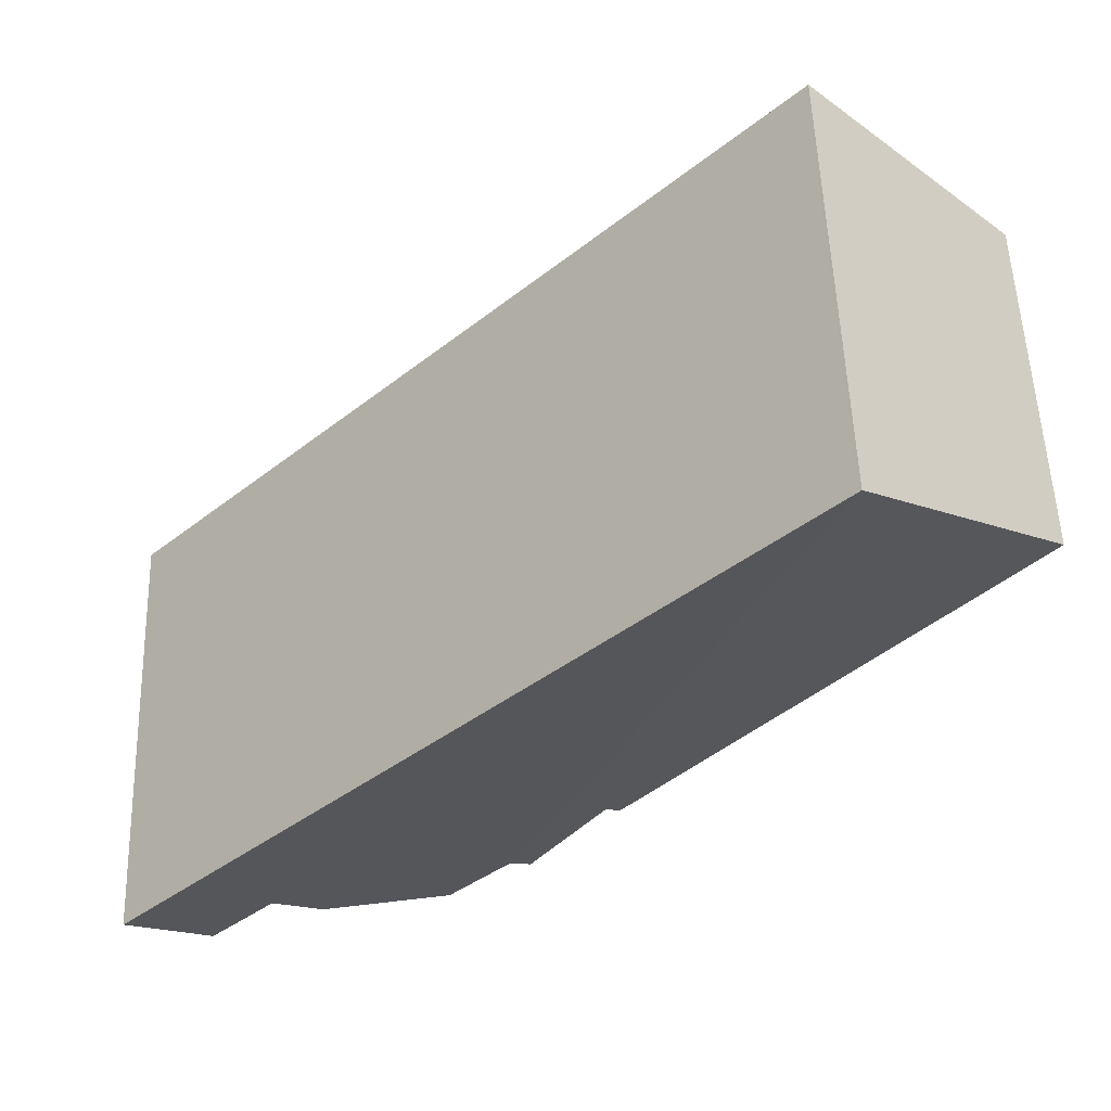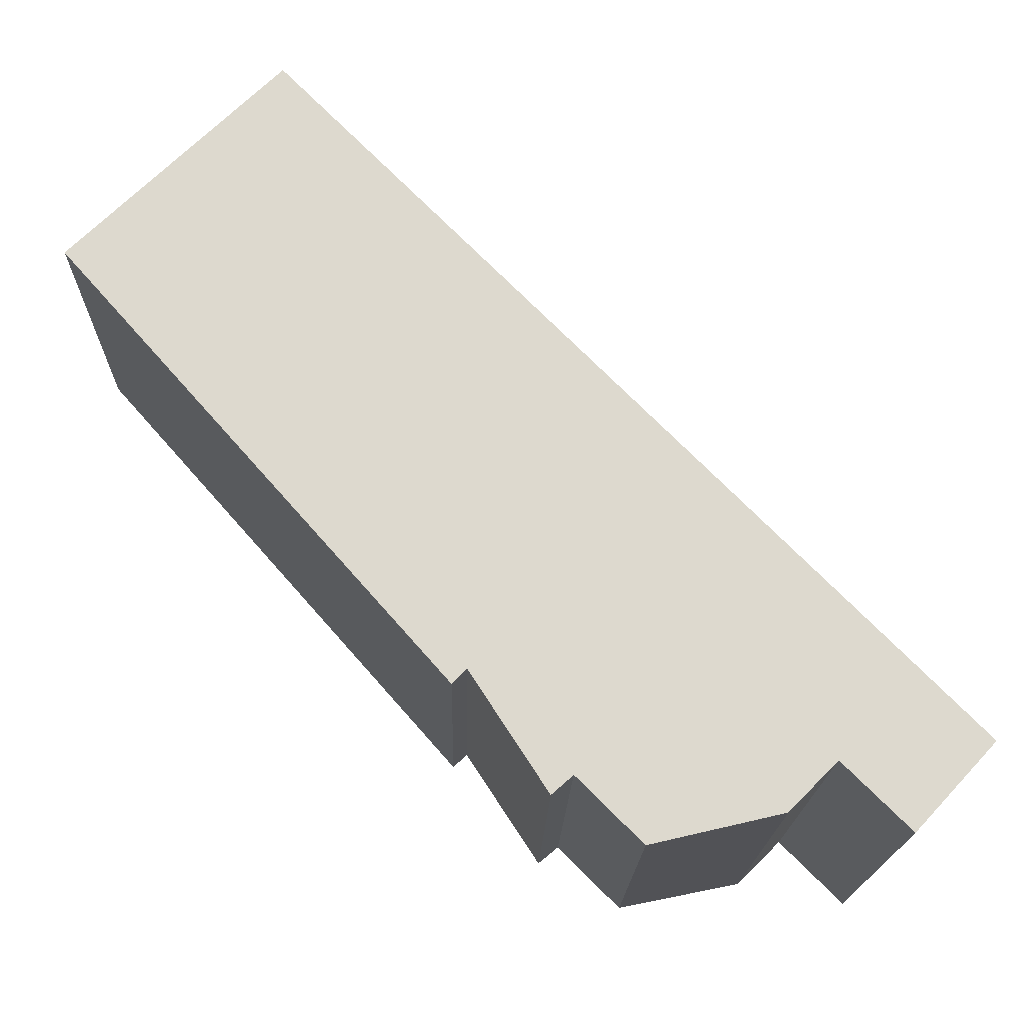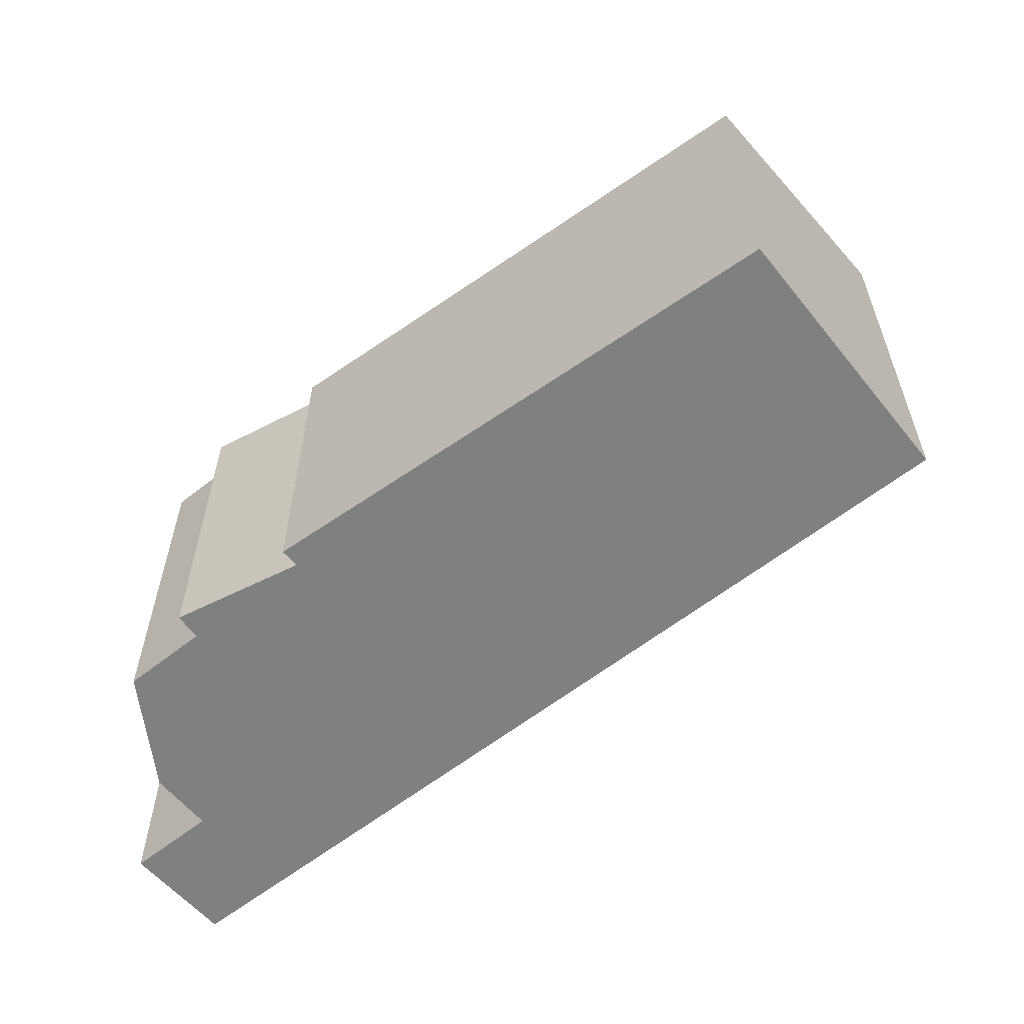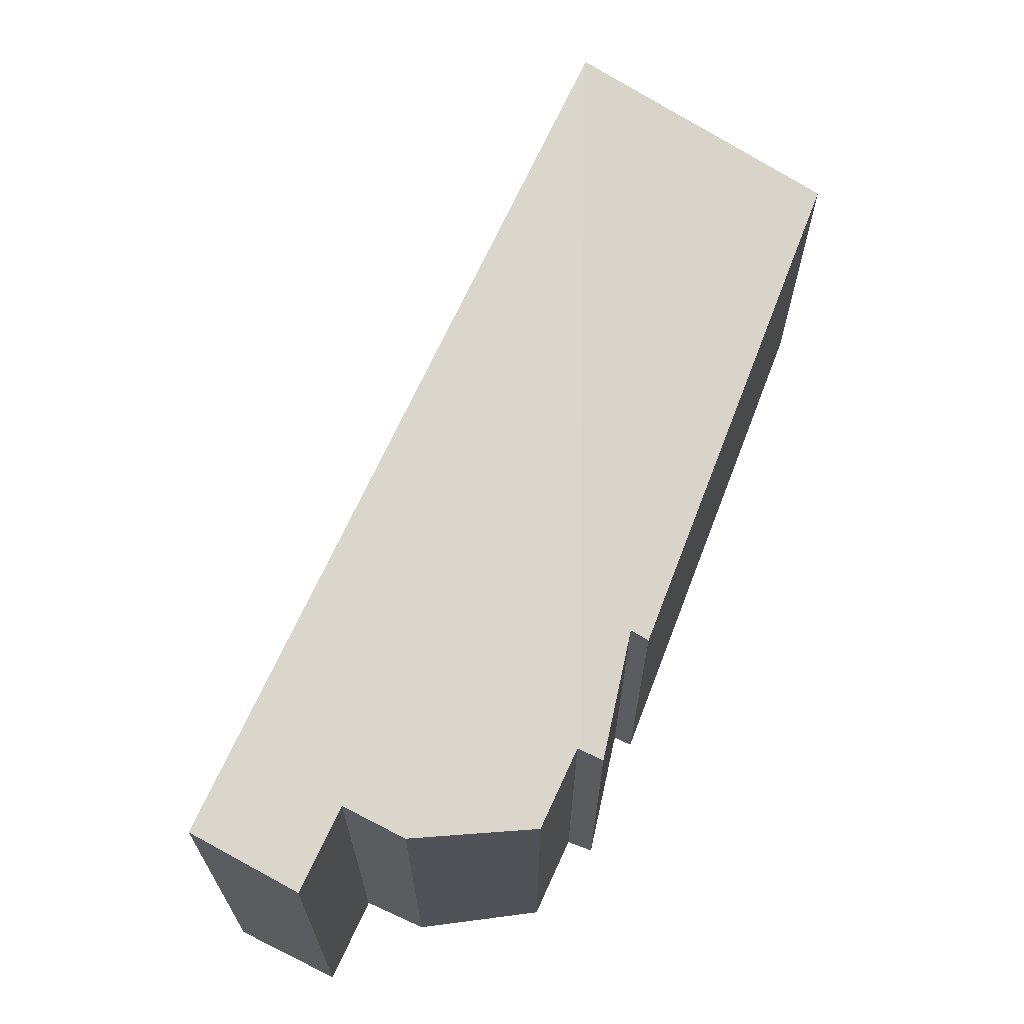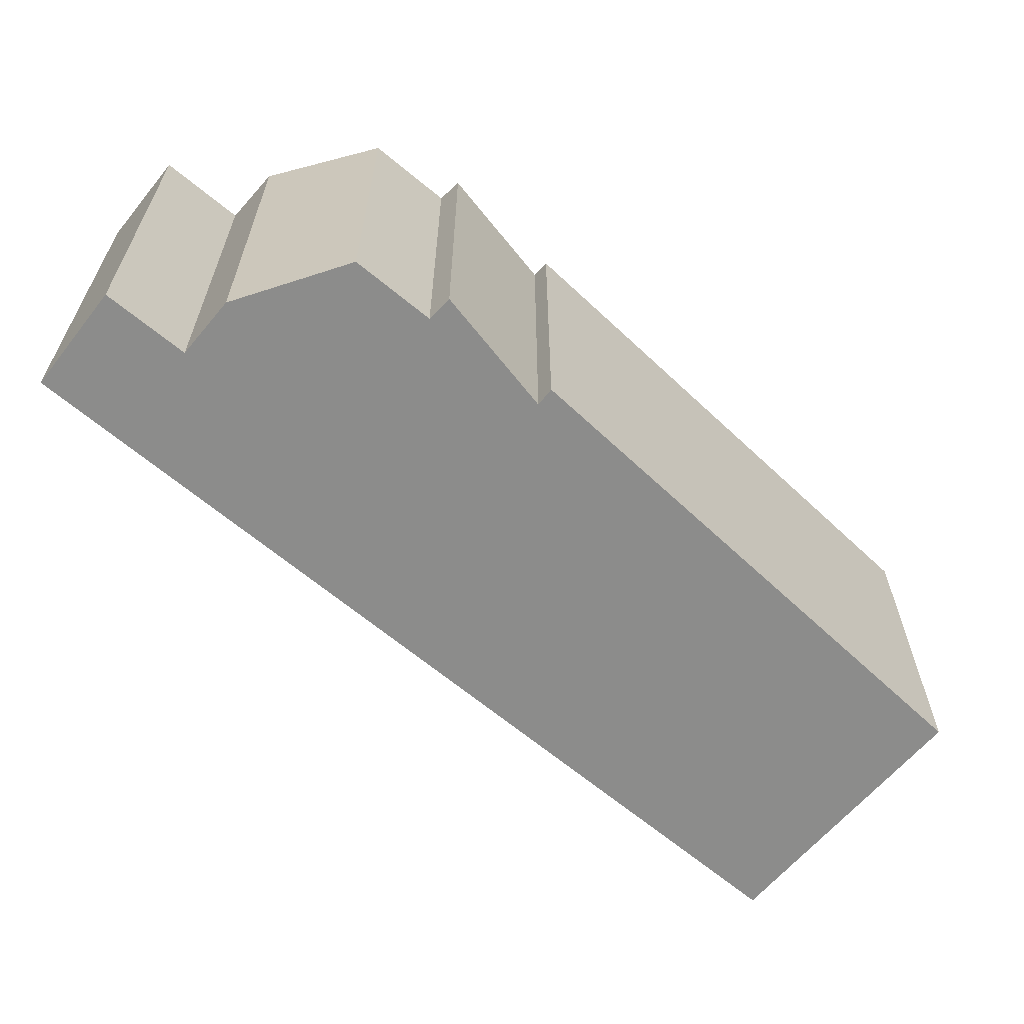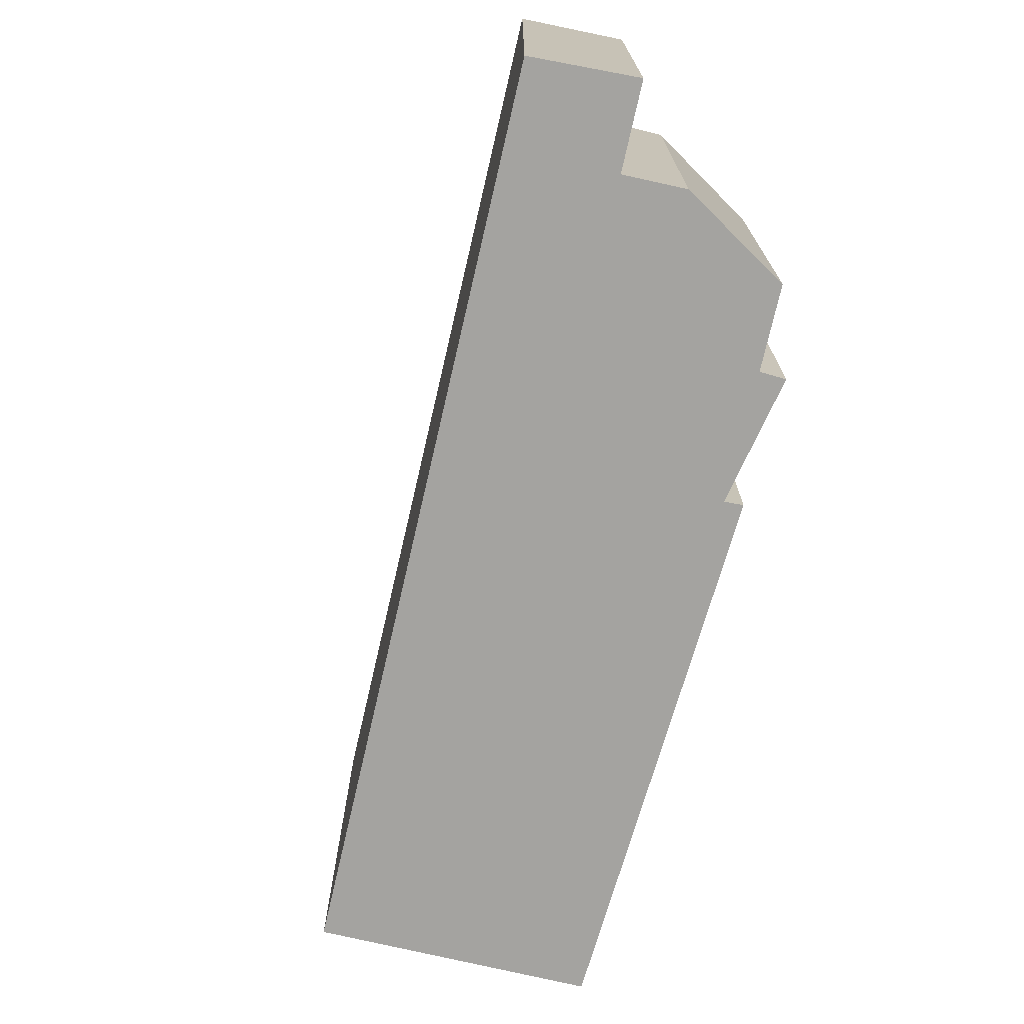
<metadata>
{"format":"obj","ext":"obj","renderer":"f3d","projection":"perspective","resolution":1024,"background":"white","views":[{"elev":53.8,"azim":178.1,"up":"+Z"},{"elev":-18.0,"azim":-1.1,"up":"+Z"},{"elev":-60.1,"azim":-96.0,"up":"+Y"},{"elev":67.2,"azim":159.4,"up":"+Y"},{"elev":-64.1,"azim":-175.0,"up":"+Y"},{"elev":-72.8,"azim":122.3,"up":"+Y"}]}
</metadata>
<code>
v  4.367 9.716 4.266
v  0 0 0
v  4.367 -2.612e-16 4.266
v  0 7.845 4.804e-16
v  14.54 8.724 -11.61
v  15.56 6.48e-16 -10.58
v  14.54 7.107e-16 -11.61
v  15.56 9.089 -10.58
v  16.97 7.343e-16 -11.99
v  16.97 9.093 -11.99
v  11.79 8.112 -12.25
v  13.66 7.233e-16 -11.81
v  11.79 7.5e-16 -12.25
v  13.66 8.528 -11.81
v  11.57 9.717 -3.018
v  10.37 8.09 -10.94
v  4.414 9.717 4.218
v  10.42 8.109 -10.89
v  18.65 9.717 -10.19
v  18.65 6.237e-16 -10.19
v  4.414 -2.583e-16 4.218
v  11.57 1.848e-16 -3.018
v  8.352 5.38e-16 -8.787
v  8.055 5.573e-16 -9.102
v  10.42 6.668e-16 -10.89
v  9.978 6.909e-16 -11.28
v  10.37 6.697e-16 -10.94
v  8.055 7.915 -9.102
v  8.352 8.047 -8.787
v  9.978 7.93 -11.28
g defaultobject
f 1 2 3
f 2 1 4
f 5 6 7
f 6 5 8
f 8 9 6
f 9 8 10
f 11 12 13
f 12 11 14
f 15 16 17
f 16 15 18
f 19 18 15
f 18 19 8
f 18 8 11
f 8 19 10
f 8 14 11
f 14 8 5
f 14 7 12
f 7 14 5
f 10 20 9
f 20 10 19
f 2 21 3
f 21 2 22
f 22 2 20
f 20 2 6
f 20 6 9
f 2 23 6
f 23 2 24
f 6 23 7
f 23 12 7
f 12 23 25
f 25 23 26
f 25 26 27
f 13 12 25
f 4 24 2
f 24 4 28
f 18 13 25
f 13 18 11
f 29 26 23
f 26 29 30
f 28 23 24
f 23 28 29
f 21 1 3
f 1 21 17
f 17 21 22
f 17 22 15
f 15 22 20
f 15 20 19
f 25 16 18
f 16 25 30
f 30 25 27
f 30 27 26
f 17 4 1
f 4 17 29
f 29 17 16
f 29 16 30
f 28 4 29

</code>
